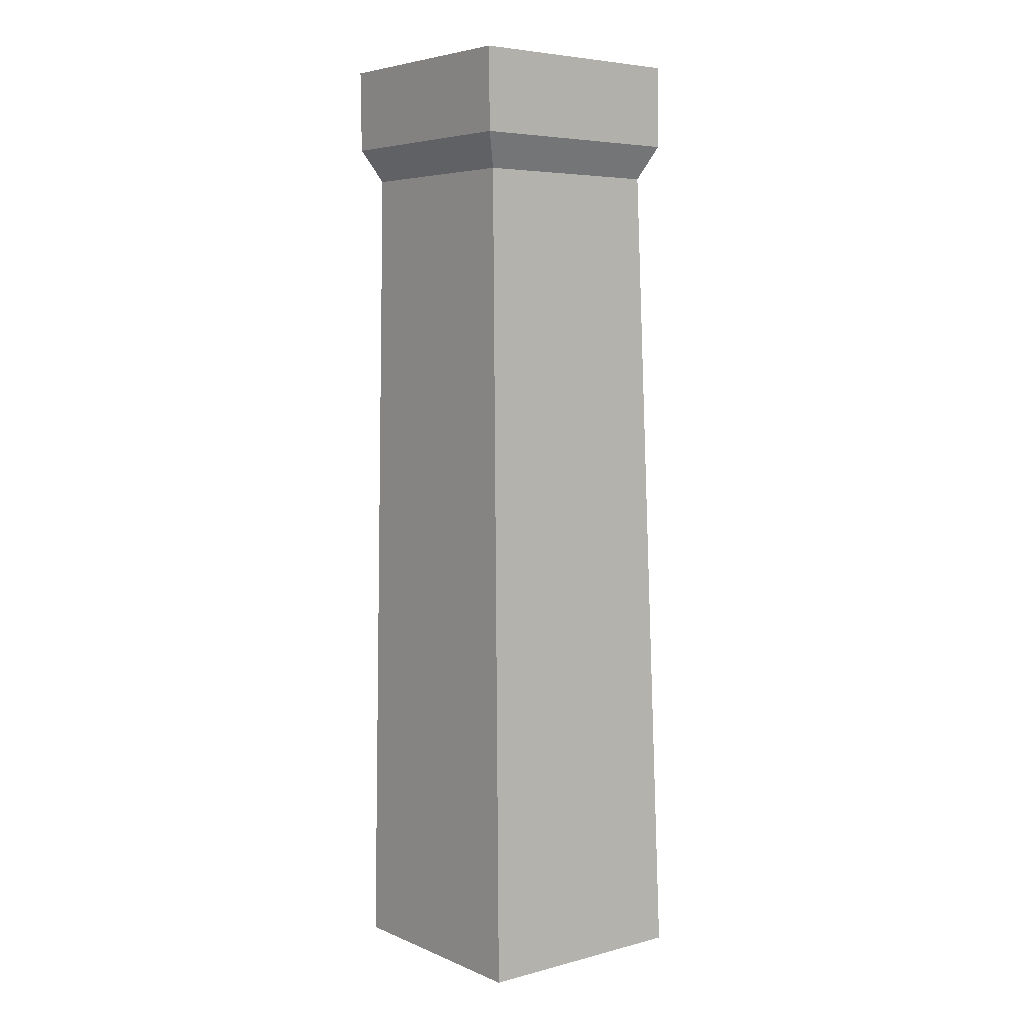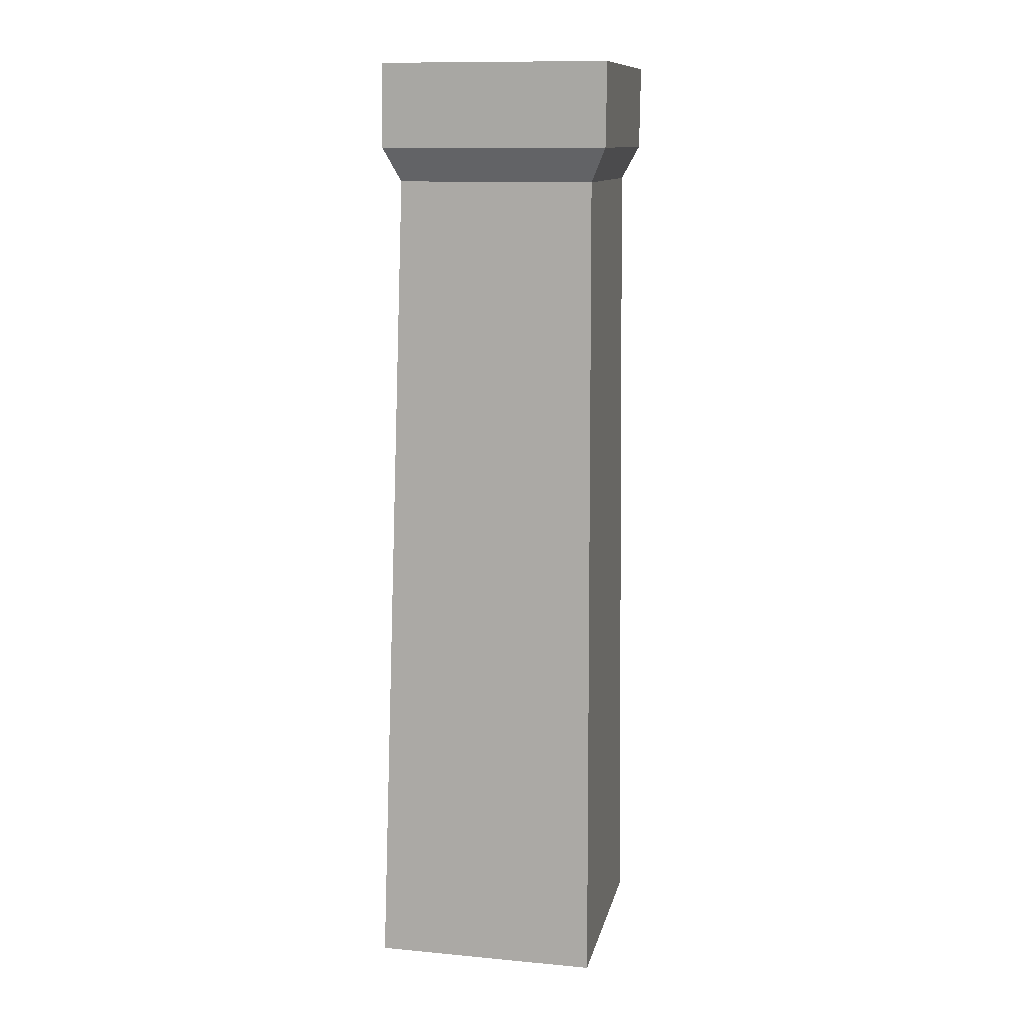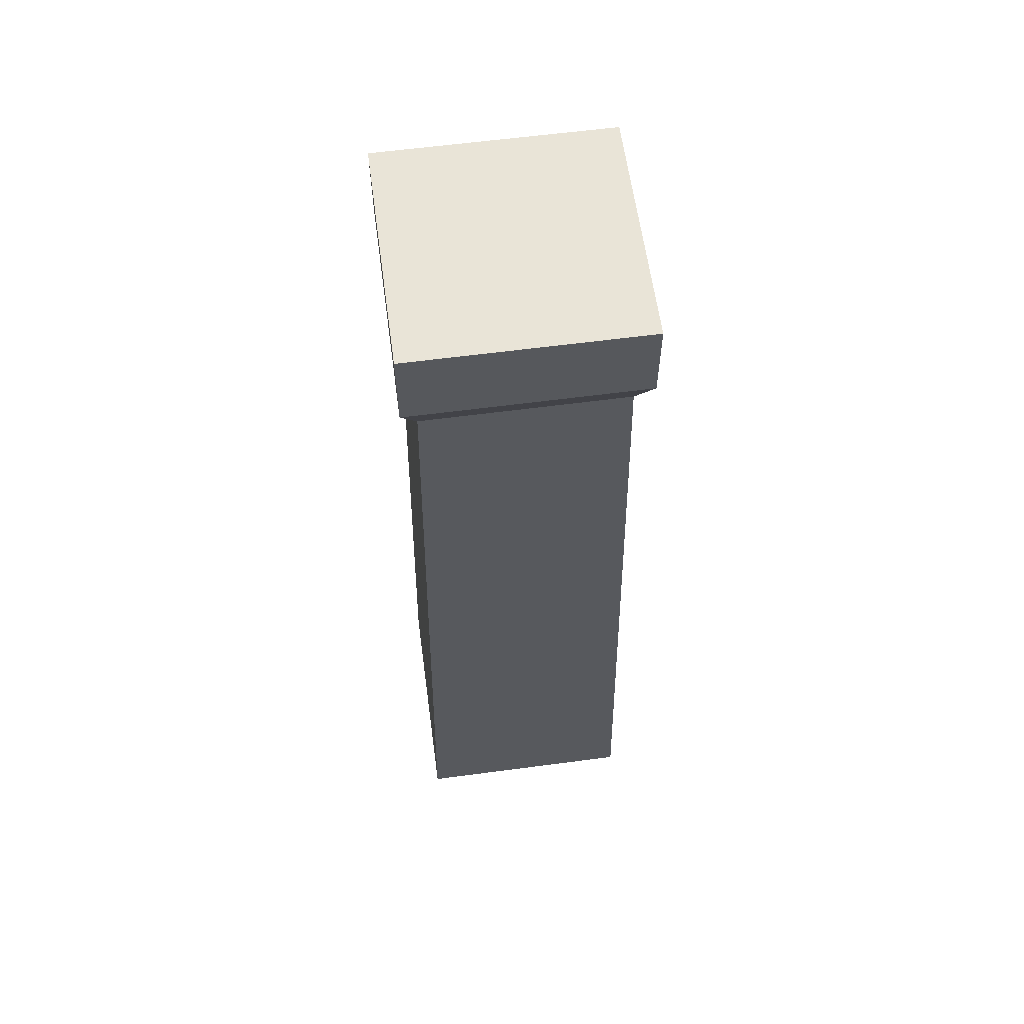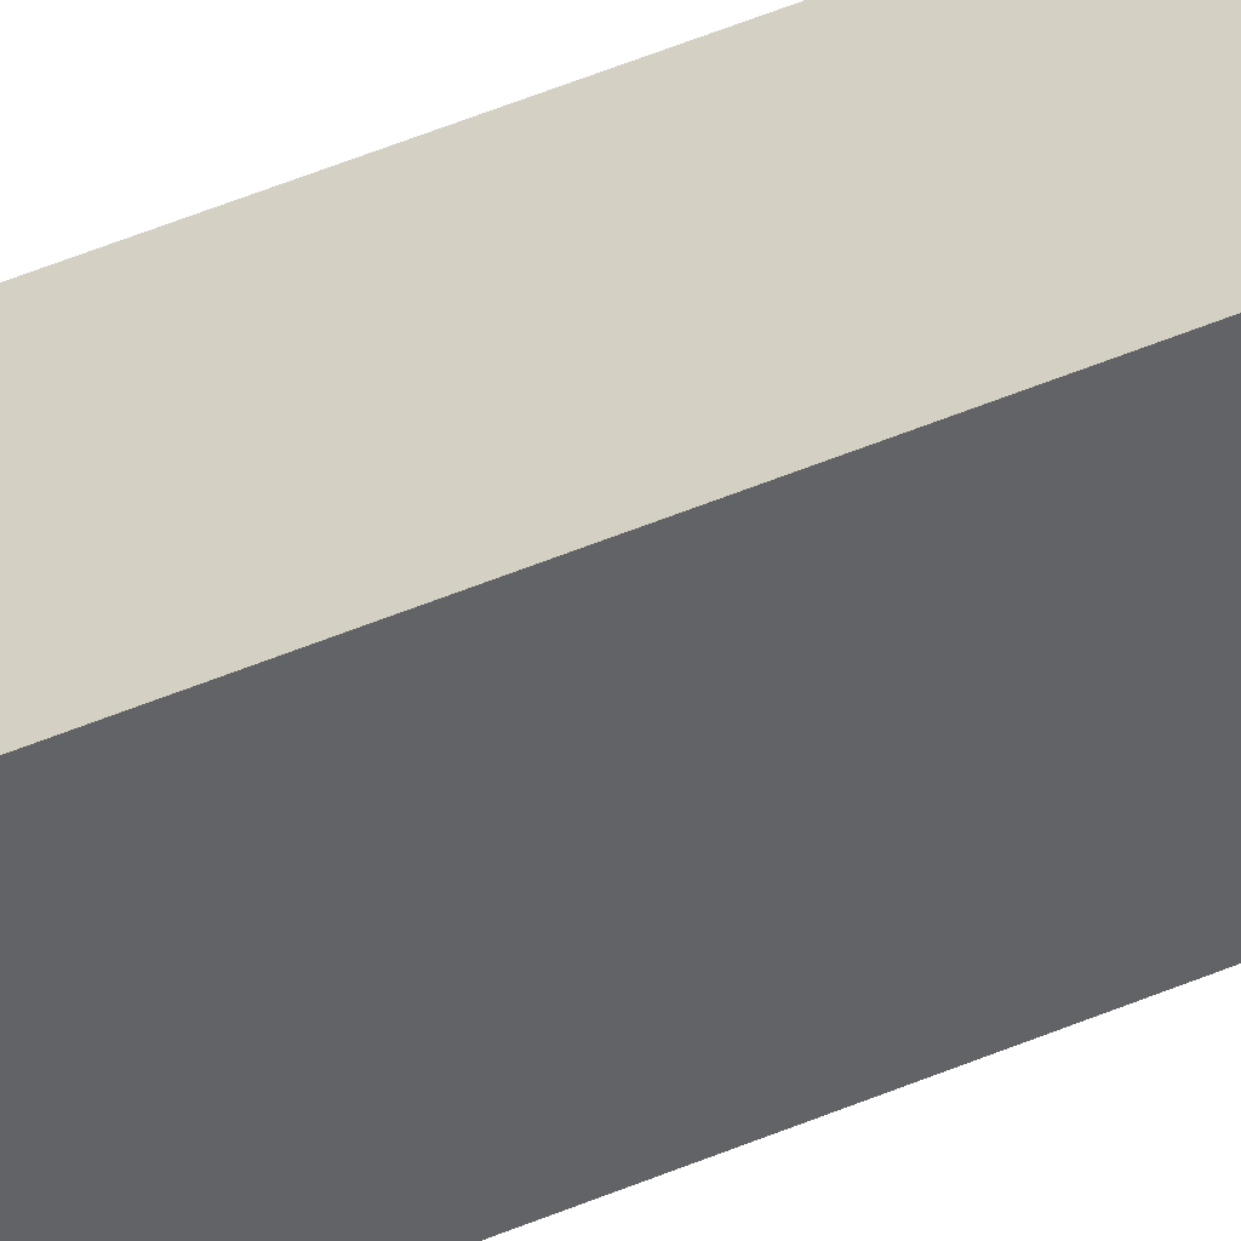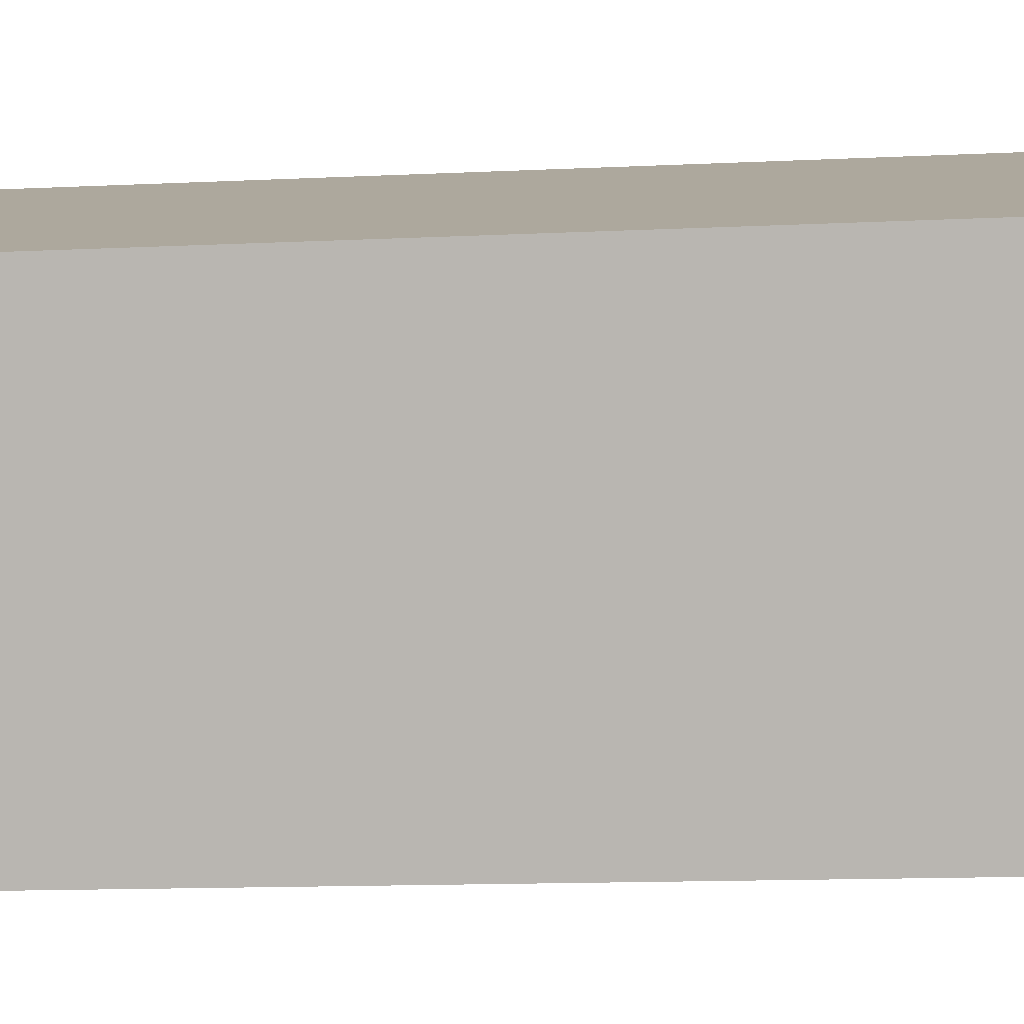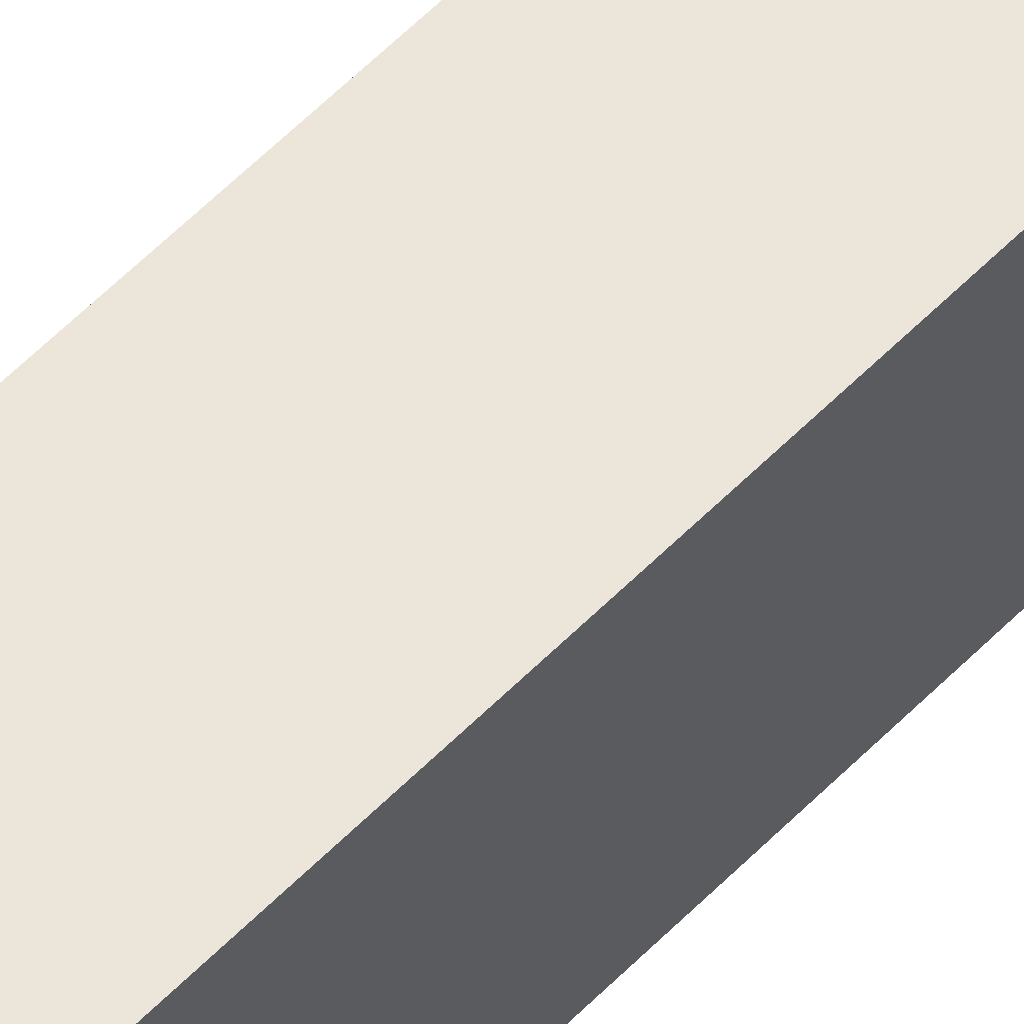
<metadata>
{"format":"obj","ext":"obj","renderer":"f3d","projection":"perspective","resolution":1024,"background":"white","views":[{"elev":5.3,"azim":-38.5,"up":"+Y"},{"elev":12.0,"azim":-167.7,"up":"+Y"},{"elev":61.1,"azim":82.3,"up":"+Y"},{"elev":-50.4,"azim":115.6,"up":"+Z"},{"elev":8.6,"azim":-99.0,"up":"+Z"},{"elev":49.6,"azim":-138.7,"up":"+Z"}]}
</metadata>
<code>
g Box42
v -40 335 40
v 40 335 40
v 40 335 -40
v -40 335 -40
v -35.93 9.155e-05 -40
v -33.95 294.1 -34.48
v 35.01 294.1 -34.48
v 44.07 9.155e-05 -40
v -35.93 9.155e-05 40
v -33.95 294.1 34.48
v -33.95 294.1 -34.48
v -35.93 9.155e-05 -40
v -35.93 9.155e-05 40
v 44.07 9.155e-05 40
v 35.01 294.1 34.48
v -33.95 294.1 34.48
v 44.07 9.155e-05 -40
v 35.01 294.1 -34.48
v 35.01 294.1 34.48
v 44.07 9.155e-05 40
v -39.65 305.9 -40
v -40 335 -40
v 40 335 -40
v 40.35 305.9 -40
v -40 335 40
v -40 335 -40
v -39.65 305.9 -40
v -39.65 305.9 40
v 40 335 40
v -40 335 40
v -39.65 305.9 40
v 40.35 305.9 40
v 40 335 -40
v 40 335 40
v 40.35 305.9 40
v 40.35 305.9 -40
v -39.65 305.9 -40
v 40.35 305.9 -40
v 35.01 294.1 -34.48
v -33.95 294.1 -34.48
v -39.65 305.9 40
v -39.65 305.9 -40
v -33.95 294.1 -34.48
v -33.95 294.1 34.48
v 40.35 305.9 40
v -39.65 305.9 40
v -33.95 294.1 34.48
v 35.01 294.1 34.48
v 40.35 305.9 -40
v 40.35 305.9 40
v 35.01 294.1 34.48
v 35.01 294.1 -34.48
f 3 1 2
f 1 3 4
f 7 5 6
f 5 7 8
f 11 9 10
f 9 11 12
f 15 13 14
f 13 15 16
f 19 17 18
f 17 19 20
f 23 21 22
f 21 23 24
f 27 25 26
f 25 27 28
f 31 29 30
f 29 31 32
f 35 33 34
f 33 35 36
f 39 37 38
f 37 39 40
f 43 41 42
f 41 43 44
f 47 45 46
f 45 47 48
f 51 49 50
f 49 51 52

</code>
